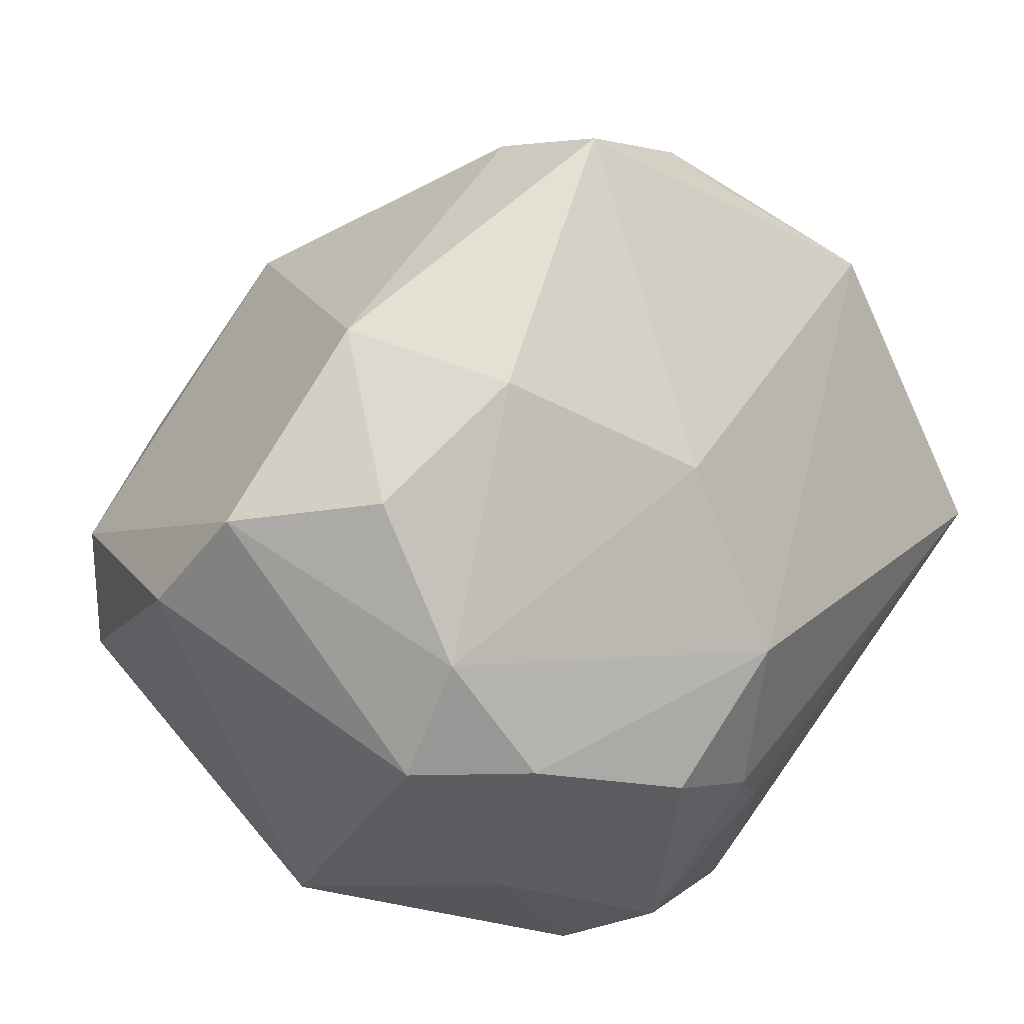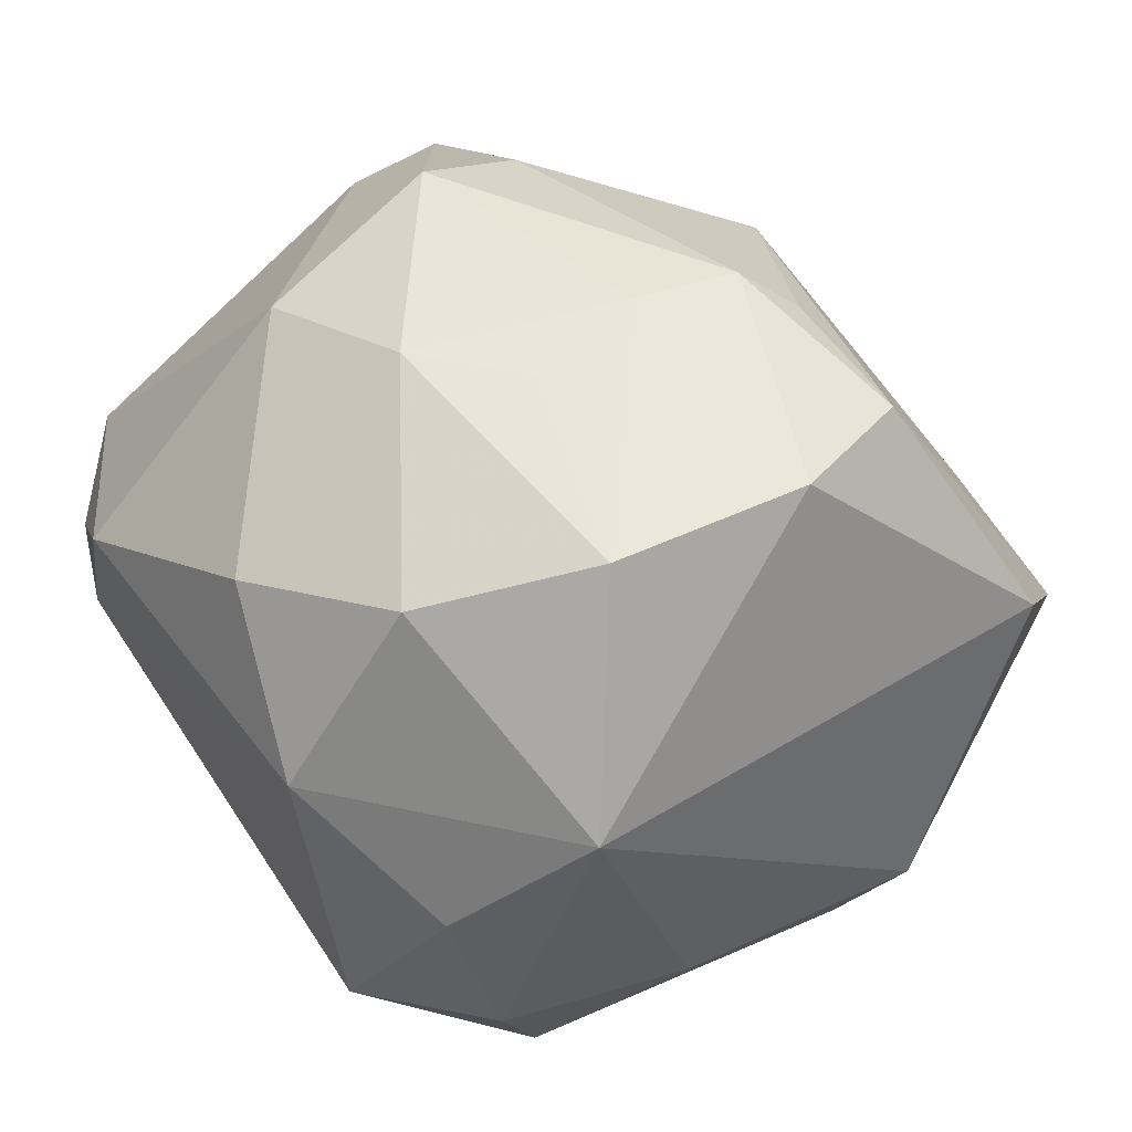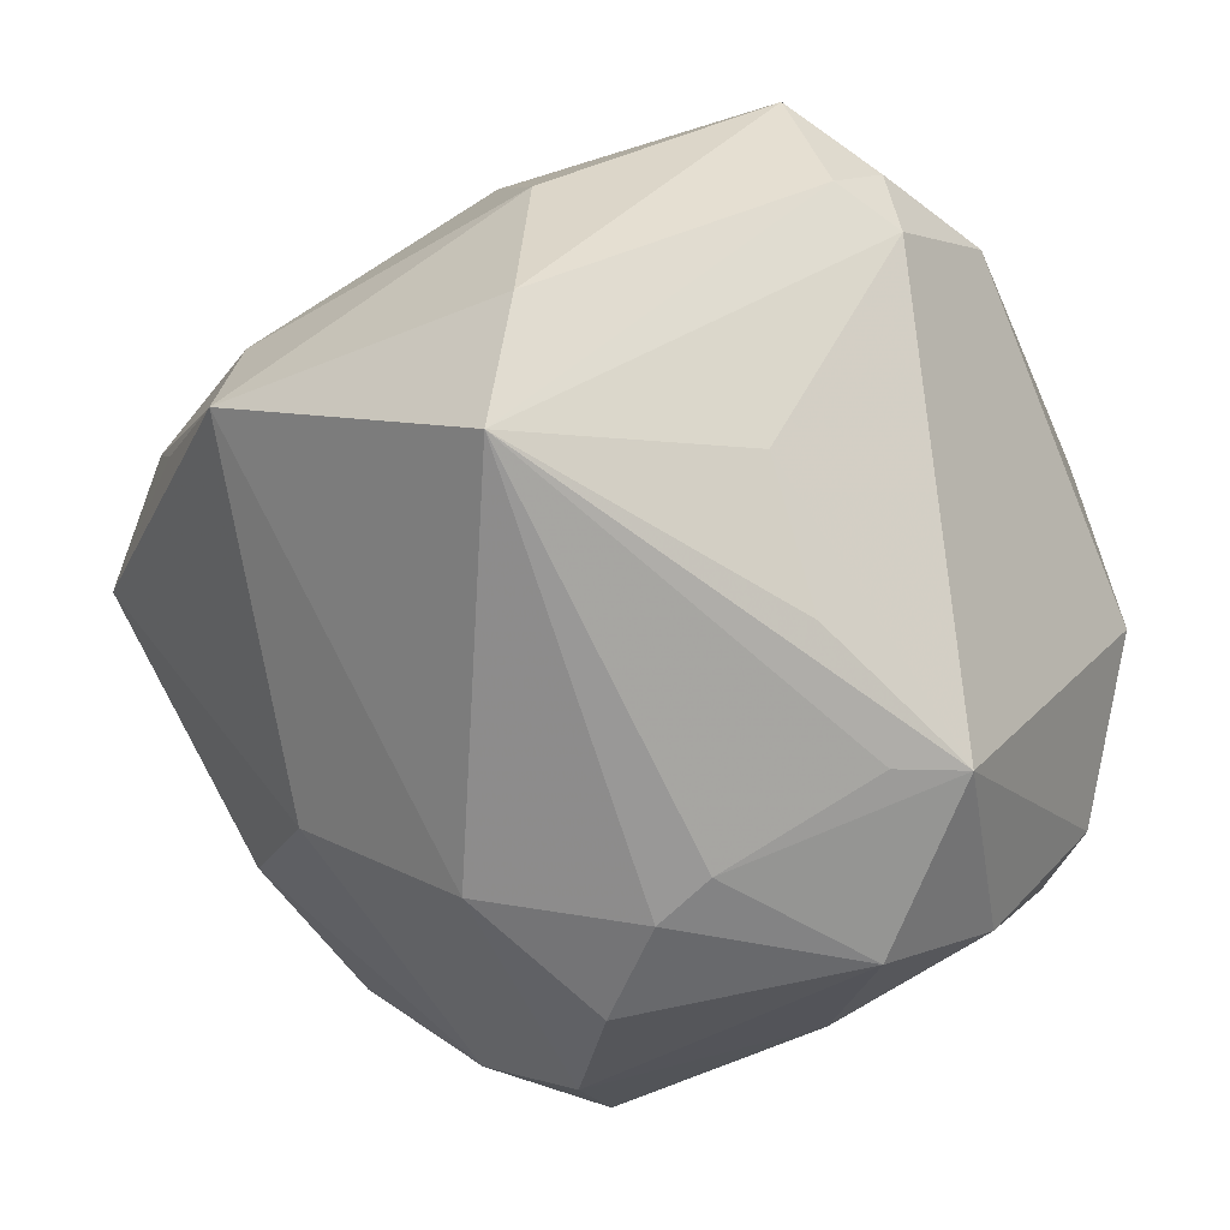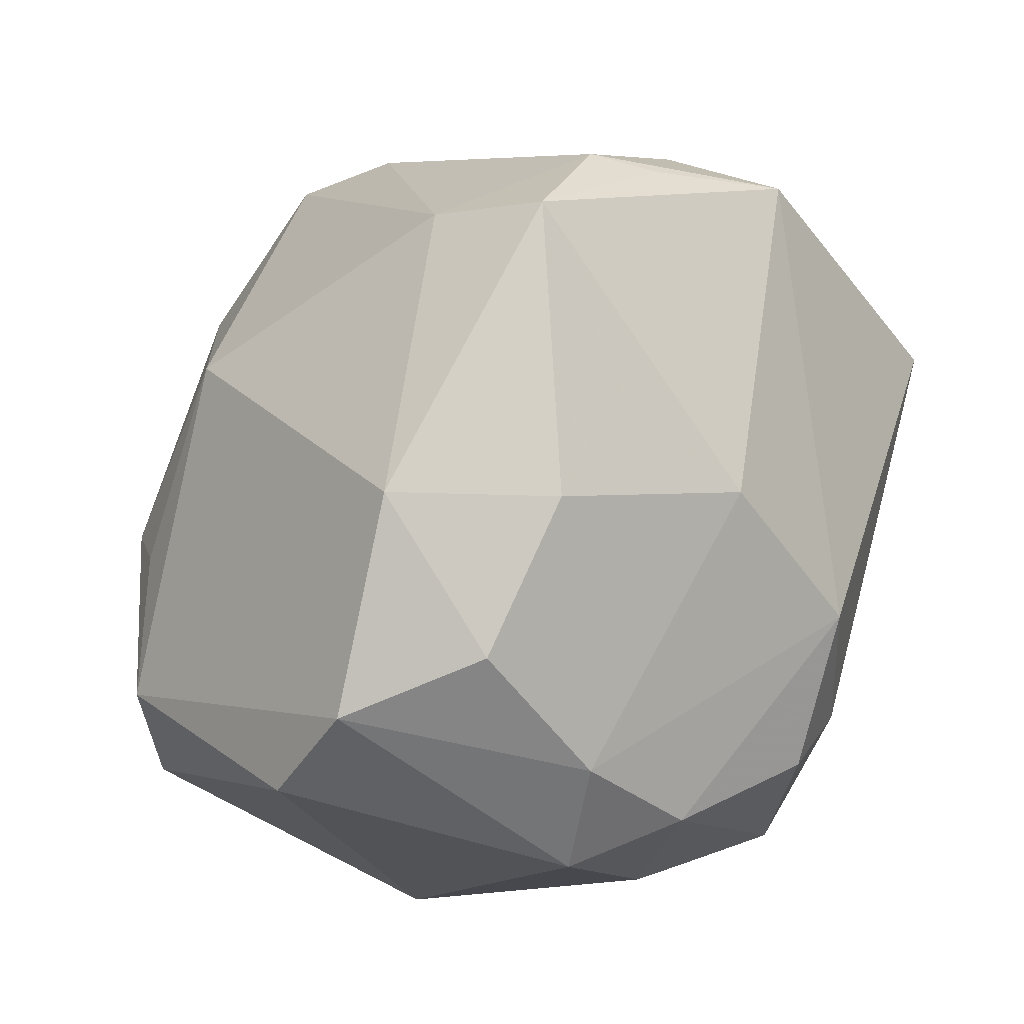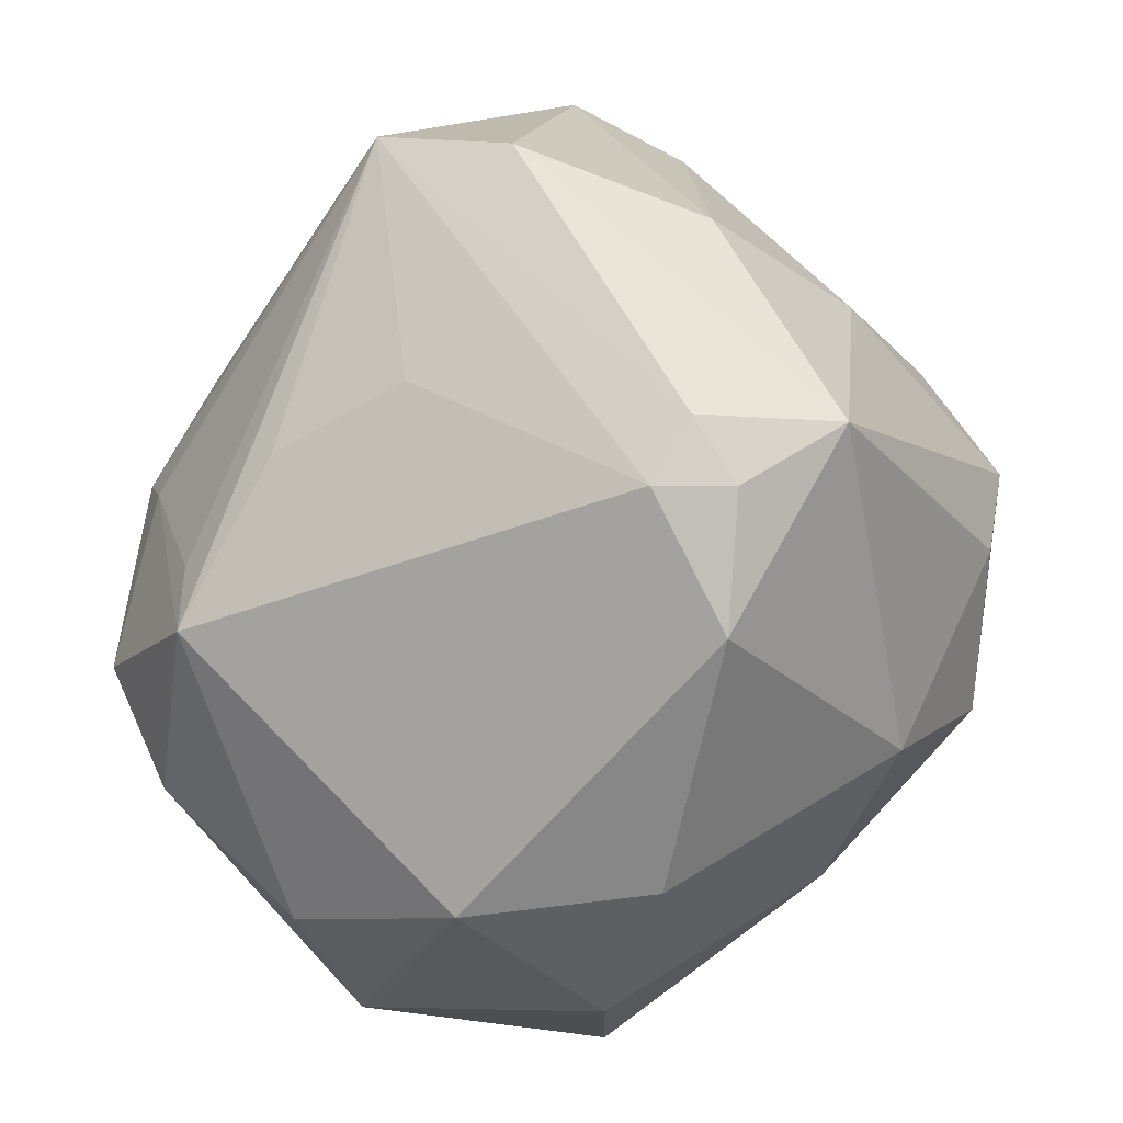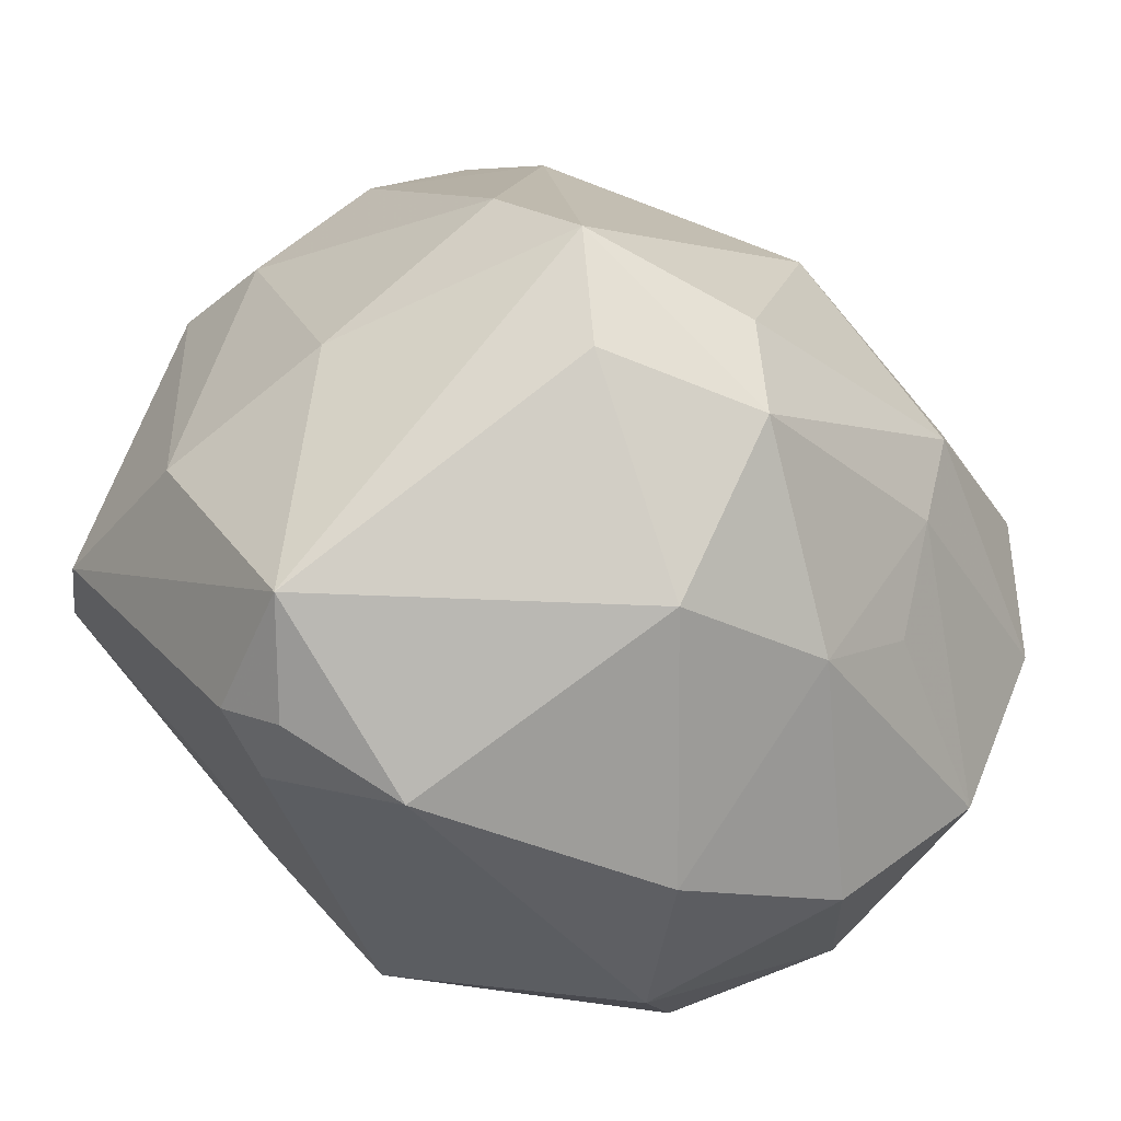
<metadata>
{"format":"obj","ext":"obj","renderer":"f3d","projection":"perspective","resolution":1024,"background":"white","views":[{"elev":52.1,"azim":137.9,"up":"+Y"},{"elev":21.7,"azim":48.6,"up":"+Z"},{"elev":-58.1,"azim":-71.2,"up":"+Z"},{"elev":68.9,"azim":116.8,"up":"+Y"},{"elev":-58.8,"azim":-110.4,"up":"+Y"},{"elev":-38.3,"azim":-33.8,"up":"+Y"}]}
</metadata>
<code>
v 0.04286 -0.03088 -0.006944
v -0.05033 -0.004297 -0.02317
v 0.02963 0.01716 -0.03645
v 0.03209 0.02877 -0.02557
v 0.04046 0.01736 -0.02721
v 0.01758 -0.0176 -0.04489
v -0.05009 -0.005414 -0.0008177
v 0.04309 0.00866 0.0297
v 0.009577 -0.02819 0.03517
v -0.0292 -0.0217 -0.02681
v 0.04687 -0.007051 0.02615
v -0.04426 0.0002682 -0.03615
v 0.0258 -0.04135 0.01551
v -0.009873 -0.02998 0.03593
v -0.007201 0.001521 0.04709
v 0.04032 -0.0274 0.02125
v -0.006814 -0.01184 0.048
v 0.03233 -0.008346 -0.03336
v -0.01764 0.05365 0.005625
v -0.03133 0.01683 0.03399
v -0.03493 -0.03801 -0.002843
v 0.005229 0.0009999 -0.04645
v -0.01633 -0.02186 -0.03703
v 0.04924 0.02548 0.005298
v 0.01509 0.009206 -0.04552
v -0.03406 0.03923 -0.001214
v 0.01462 -0.04761 -0.005192
v -0.01421 0.04606 0.01754
v -0.04128 -0.03308 -0.0008119
v -0.001555 -0.02403 -0.04161
v 0.02396 -0.02761 -0.03603
v 0.001781 -0.03122 -0.04067
v 0.0214 -0.007223 0.03933
v -0.04225 0.02766 0.0002728
v -0.001038 0.01804 -0.0426
v -0.003459 0.03501 -0.02698
v 0.01889 0.04733 0.006549
v 0.02144 -0.01984 0.03382
v 0.005152 -0.04639 0.01397
v 0.02756 0.01071 0.03634
v -0.04414 -0.02944 0.01503
v 0.002012 -0.005613 -0.04576
v -0.04277 0.001443 0.01883
v -0.03114 0.04236 0.005948
v 0.01042 0.04669 -0.01084
v -0.0272 0.006256 0.0446
v 0.04156 0.03744 0.0009144
v 0.0279 -0.0382 -0.01914
v 0.007001 0.02474 0.03819
v 0.02912 0.04146 -0.01118
v -0.0438 0.0293 -0.01373
v -0.02451 -0.00761 0.04269
v 0.02417 0.004948 0.0404
v -0.02478 -0.04429 0.009162
v -0.03758 -0.03739 0.005454
f 14 41 54
f 54 41 55
f 24 1 5
f 21 54 55
f 4 5 3
f 2 41 7
f 7 51 2
f 2 51 12
f 32 31 48
f 48 31 1
f 18 5 1
f 1 31 18
f 3 5 18
f 32 21 10
f 10 21 12
f 36 51 19
f 12 22 42
f 6 31 32
f 32 42 6
f 6 42 22
f 3 18 6
f 6 18 31
f 36 4 35
f 35 4 3
f 35 22 12
f 35 51 36
f 12 51 35
f 53 8 40
f 7 41 43
f 41 46 43
f 52 41 14
f 52 46 41
f 12 21 29
f 29 2 12
f 29 21 55
f 55 41 29
f 41 2 29
f 14 54 39
f 27 48 1
f 1 13 27
f 13 39 27
f 32 48 27
f 27 39 54
f 27 21 32
f 54 21 27
f 16 13 1
f 23 12 32
f 32 10 23
f 23 10 12
f 37 19 28
f 44 28 19
f 32 12 30
f 30 42 32
f 12 42 30
f 3 6 25
f 25 6 22
f 25 35 3
f 22 35 25
f 45 19 37
f 37 50 45
f 36 19 45
f 45 4 36
f 45 50 4
f 5 4 47
f 4 50 47
f 24 5 47
f 47 50 37
f 47 8 24
f 37 8 47
f 37 28 49
f 49 8 37
f 49 40 8
f 53 40 49
f 49 28 46
f 49 15 53
f 49 46 15
f 17 52 14
f 53 15 17
f 15 46 17
f 46 52 17
f 11 8 53
f 24 8 11
f 11 1 24
f 11 16 1
f 26 19 51
f 51 44 26
f 26 44 19
f 53 17 33
f 33 11 53
f 16 11 33
f 34 44 51
f 34 51 7
f 7 43 34
f 9 33 17
f 9 17 14
f 13 16 9
f 14 39 9
f 9 39 13
f 44 34 20
f 20 34 43
f 28 44 20
f 20 43 46
f 46 28 20
f 16 33 38
f 38 9 16
f 33 9 38

</code>
